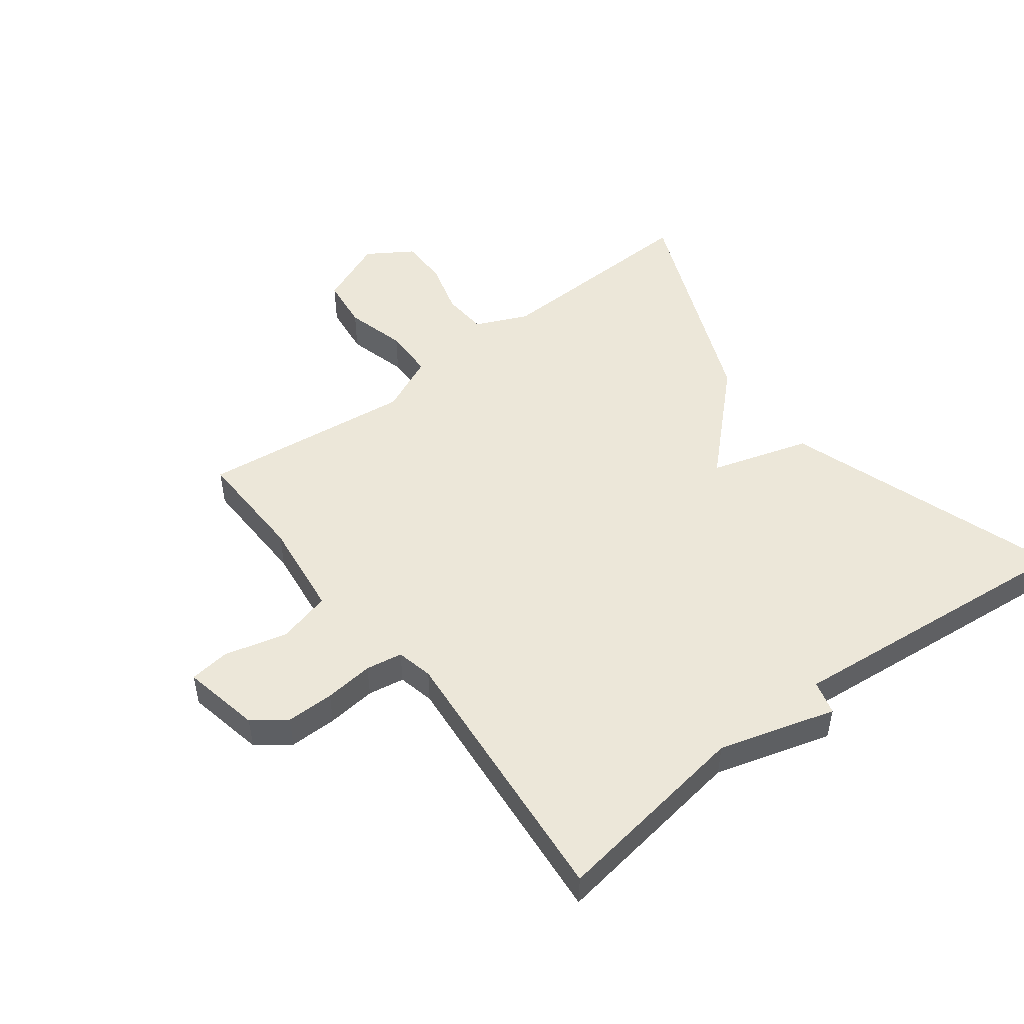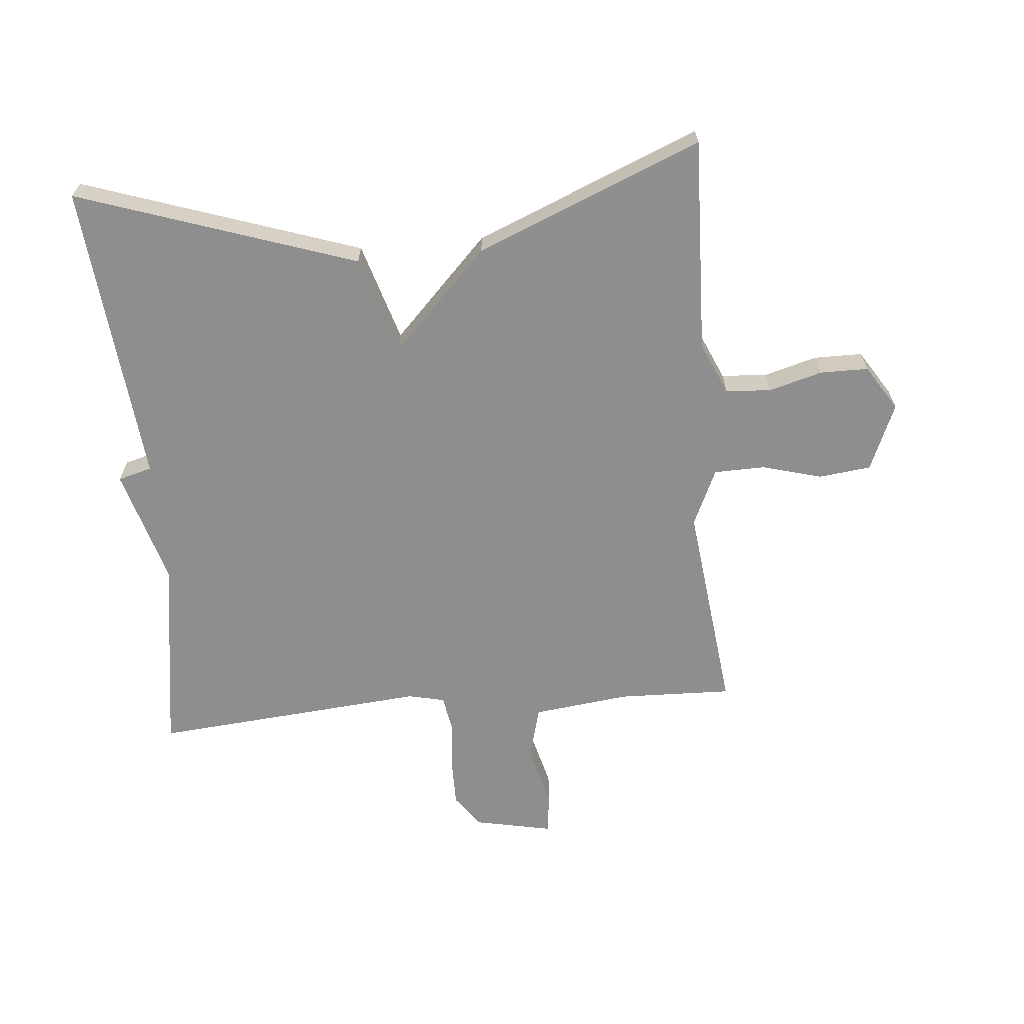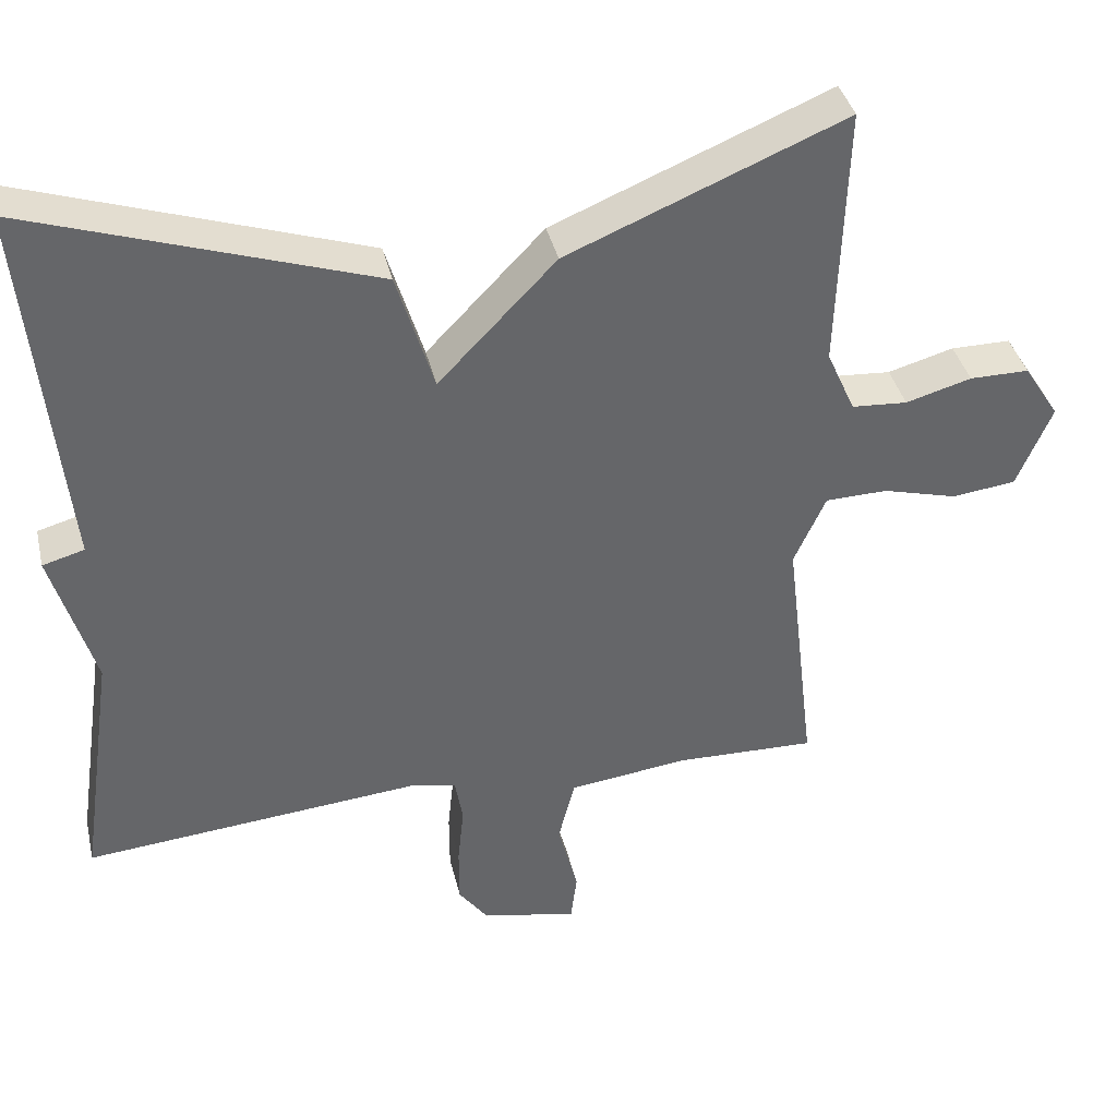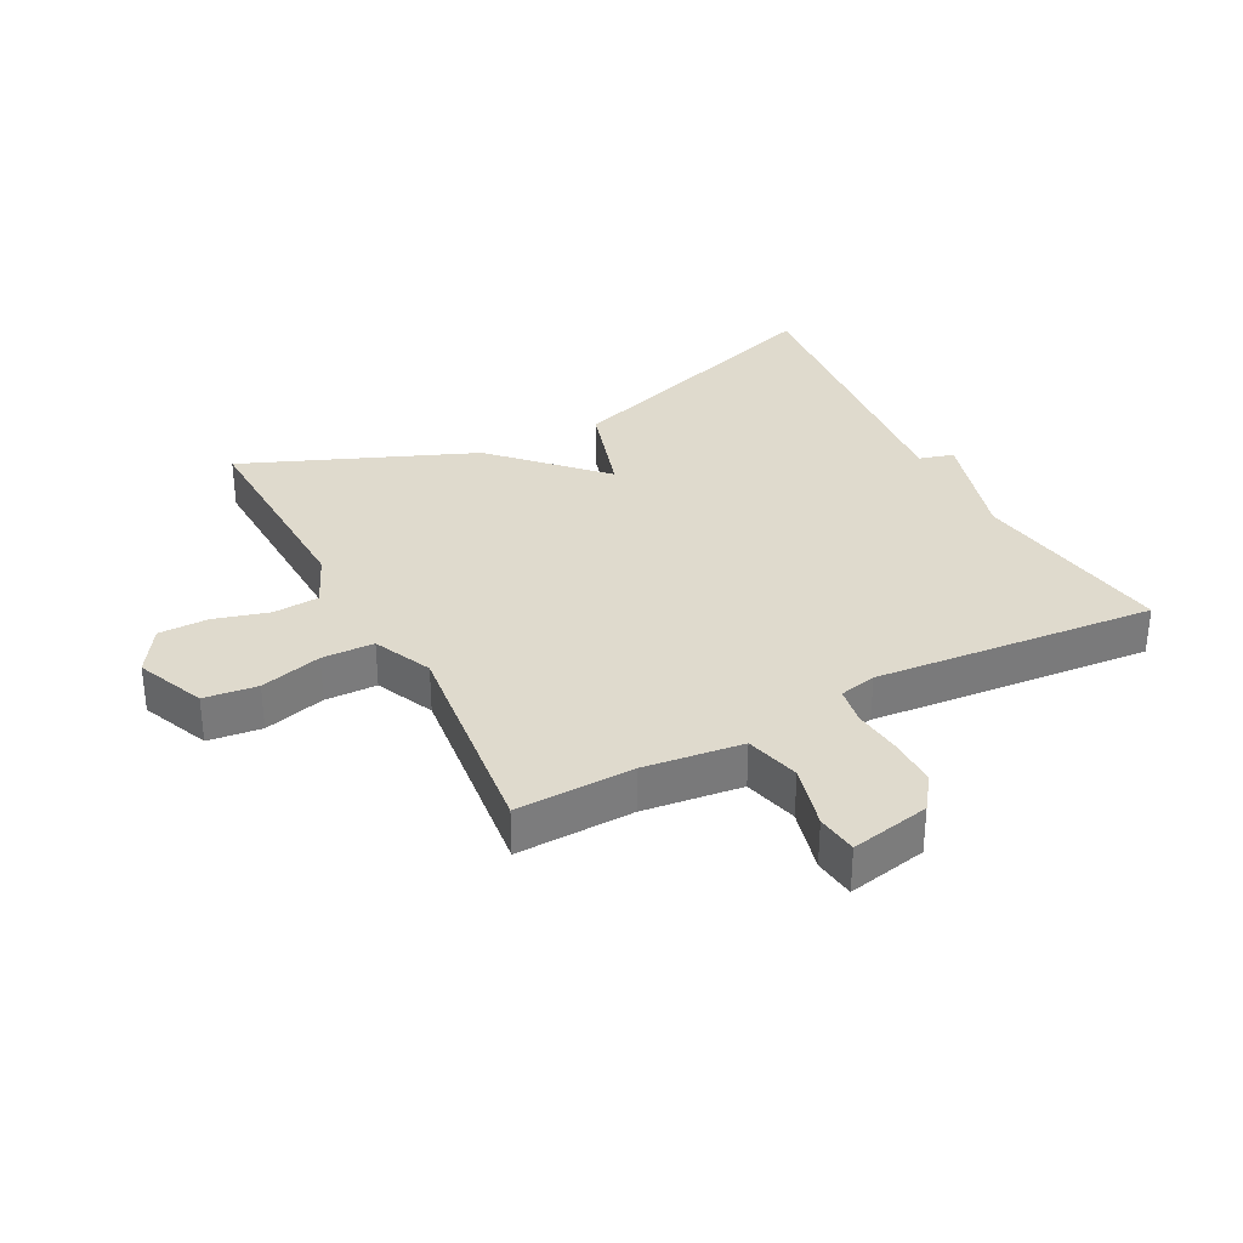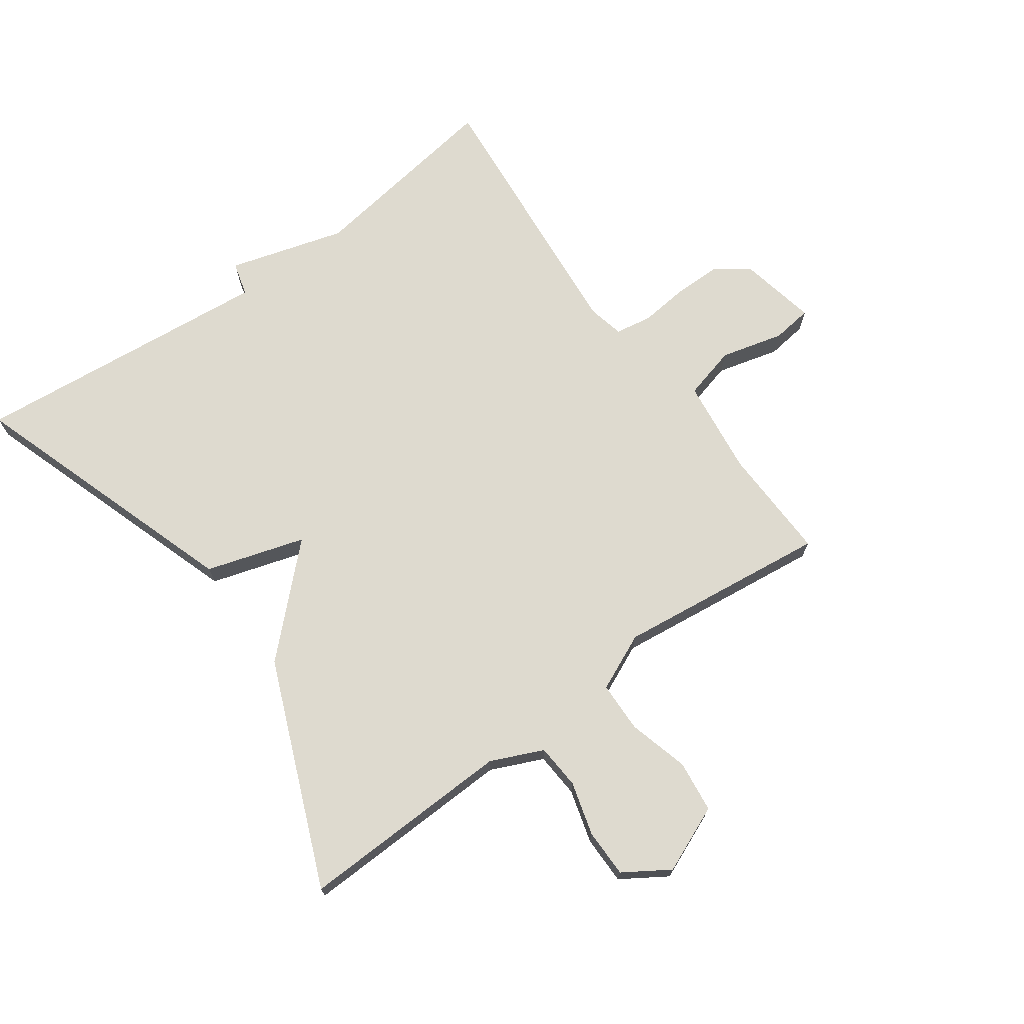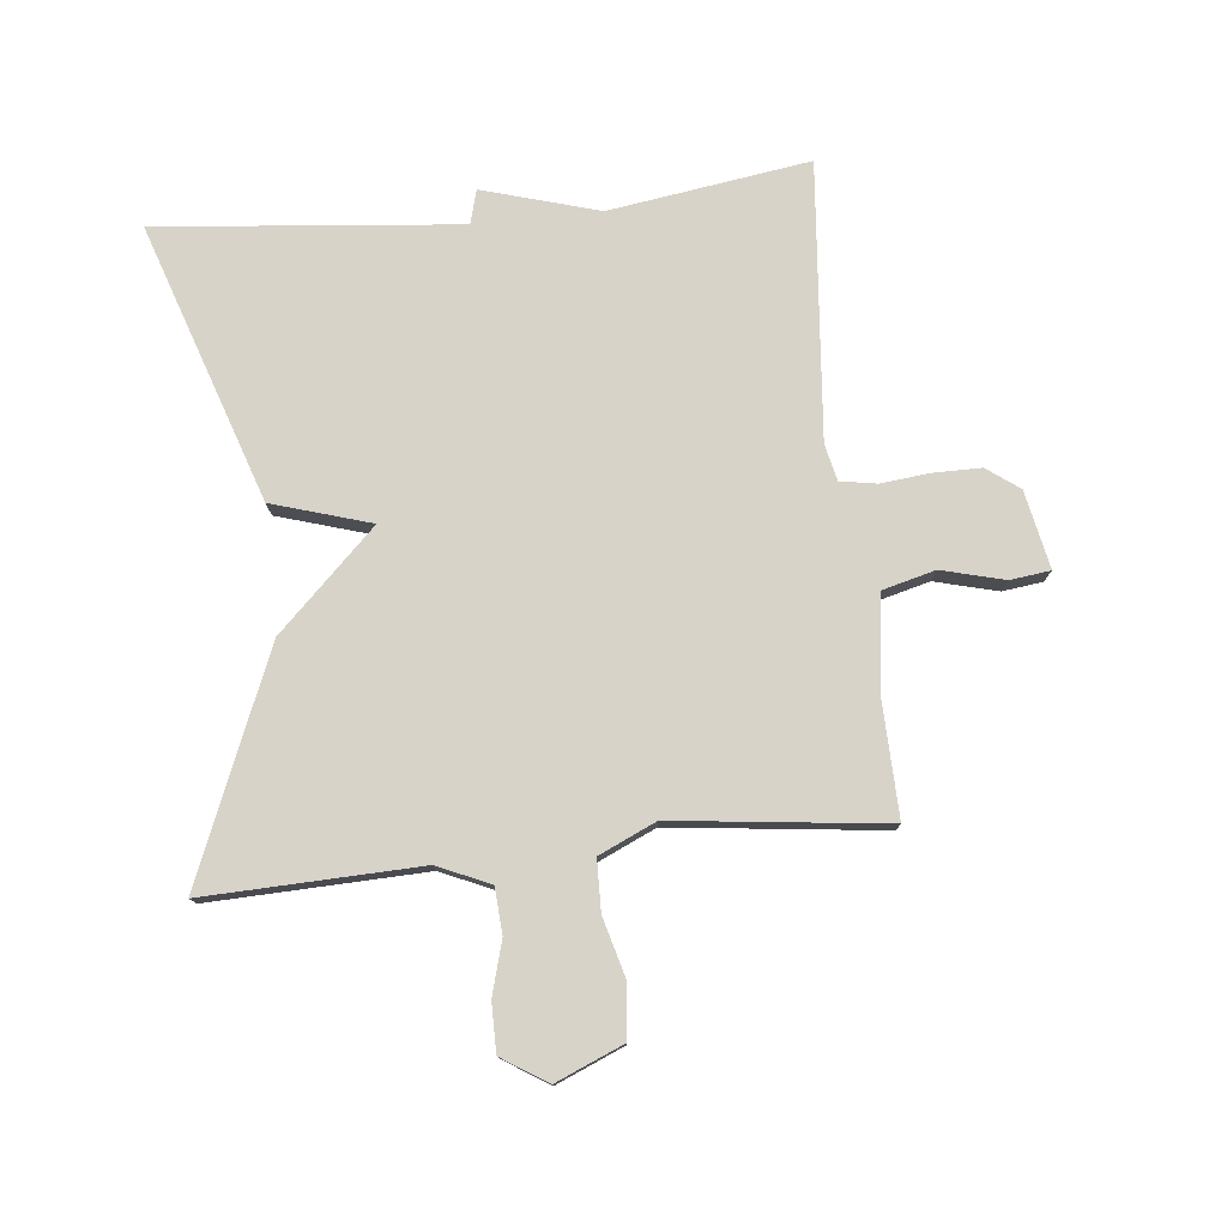
<metadata>
{"format":"obj","ext":"obj","renderer":"f3d","projection":"perspective","resolution":1024,"background":"white","views":[{"elev":49.9,"azim":-127.3,"up":"+Y"},{"elev":-65.0,"azim":5.0,"up":"+Y"},{"elev":38.7,"azim":-13.1,"up":"+Z"},{"elev":32.9,"azim":152.3,"up":"+Y"},{"elev":71.0,"azim":54.2,"up":"+Y"},{"elev":77.2,"azim":84.0,"up":"+Y"}]}
</metadata>
<code>
v 0.5 0.07 -0.5
v 0.318 0.07 -0.495
v 0.164 0.07 -0.514
v 0.142 0.07 -0.599
v 0.168 0.07 -0.699
v 0.16 0.07 -0.763
v 0.036 0.07 -0.738
v -0.002 0.07 -0.686
v -0.002 0.07 -0.61
v 0.006 0.07 -0.532
v -0.004 0.07 -0.474
v -0.062 0.07 -0.461
v -0.5 0.07 -0.5
v -0.453 0.07 -0.181
v -0.507 0.07 0.004
v -0.453 0.07 0.019
v -0.5 0.07 0.5
v -0.058 0.07 0.352
v -0.01 0.07 0.195
v 0.142 0.07 0.352
v 0.5 0.07 0.5
v 0.489 0.07 0.158
v 0.526 0.07 0.075
v 0.598 0.07 0.07
v 0.683 0.07 0.094
v 0.76 0.07 0.094
v 0.806 0.07 0.022
v 0.761 0.07 -0.085
v 0.678 0.07 -0.095
v 0.582 0.07 -0.069
v 0.501 0.07 -0.071
v 0.46 0.07 -0.162
v 0.5 0 -0.5
v 0.318 0 -0.495
v 0.164 0 -0.514
v 0.142 0 -0.599
v 0.168 0 -0.699
v 0.16 0 -0.763
v 0.036 0 -0.738
v -0.002 0 -0.686
v -0.002 0 -0.61
v 0.006 0 -0.532
v -0.004 0 -0.474
v -0.062 0 -0.461
v -0.5 0 -0.5
v -0.453 0 -0.181
v -0.507 0 0.004
v -0.453 0 0.019
v -0.5 0 0.5
v -0.058 0 0.352
v -0.01 0 0.195
v 0.142 0 0.352
v 0.5 0 0.5
v 0.489 0 0.158
v 0.526 0 0.075
v 0.598 0 0.07
v 0.683 0 0.094
v 0.76 0 0.094
v 0.806 0 0.022
v 0.761 0 -0.085
v 0.678 0 -0.095
v 0.582 0 -0.069
v 0.501 0 -0.071
v 0.46 0 -0.162
f 28 29 30
f 27 28 30
f 26 27 30
f 25 26 30
f 24 25 30
f 23 24 30 31
f 22 23 31 32
f 21 22 32
f 20 21 32
f 19 20 32
f 16 17 18 19
f 14 15 16
f 32 1 2
f 19 32 2
f 16 19 2
f 14 16 2
f 8 9 10
f 7 8 10
f 6 7 10
f 5 6 10
f 4 5 10
f 3 4 10 11
f 2 3 11
f 14 2 11 12
f 12 13 14
f 62 61 60
f 62 60 59
f 62 59 58
f 62 58 57
f 62 57 56
f 63 62 56 55
f 64 63 55 54
f 64 54 53
f 64 53 52
f 64 52 51
f 51 50 49 48
f 48 47 46
f 34 33 64
f 34 64 51
f 34 51 48
f 34 48 46
f 42 41 40
f 42 40 39
f 42 39 38
f 42 38 37
f 42 37 36
f 43 42 36 35
f 43 35 34
f 44 43 34 46
f 46 45 44
f 1 33 34 2
f 2 34 35 3
f 3 35 36 4
f 4 36 37 5
f 5 37 38 6
f 6 38 39 7
f 7 39 40 8
f 8 40 41 9
f 9 41 42 10
f 10 42 43 11
f 11 43 44 12
f 12 44 45 13
f 13 45 46 14
f 14 46 47 15
f 15 47 48 16
f 16 48 49 17
f 17 49 50 18
f 18 50 51 19
f 19 51 52 20
f 20 52 53 21
f 21 53 54 22
f 22 54 55 23
f 23 55 56 24
f 24 56 57 25
f 25 57 58 26
f 26 58 59 27
f 27 59 60 28
f 28 60 61 29
f 29 61 62 30
f 30 62 63 31
f 31 63 64 32
f 32 64 33 1

</code>
